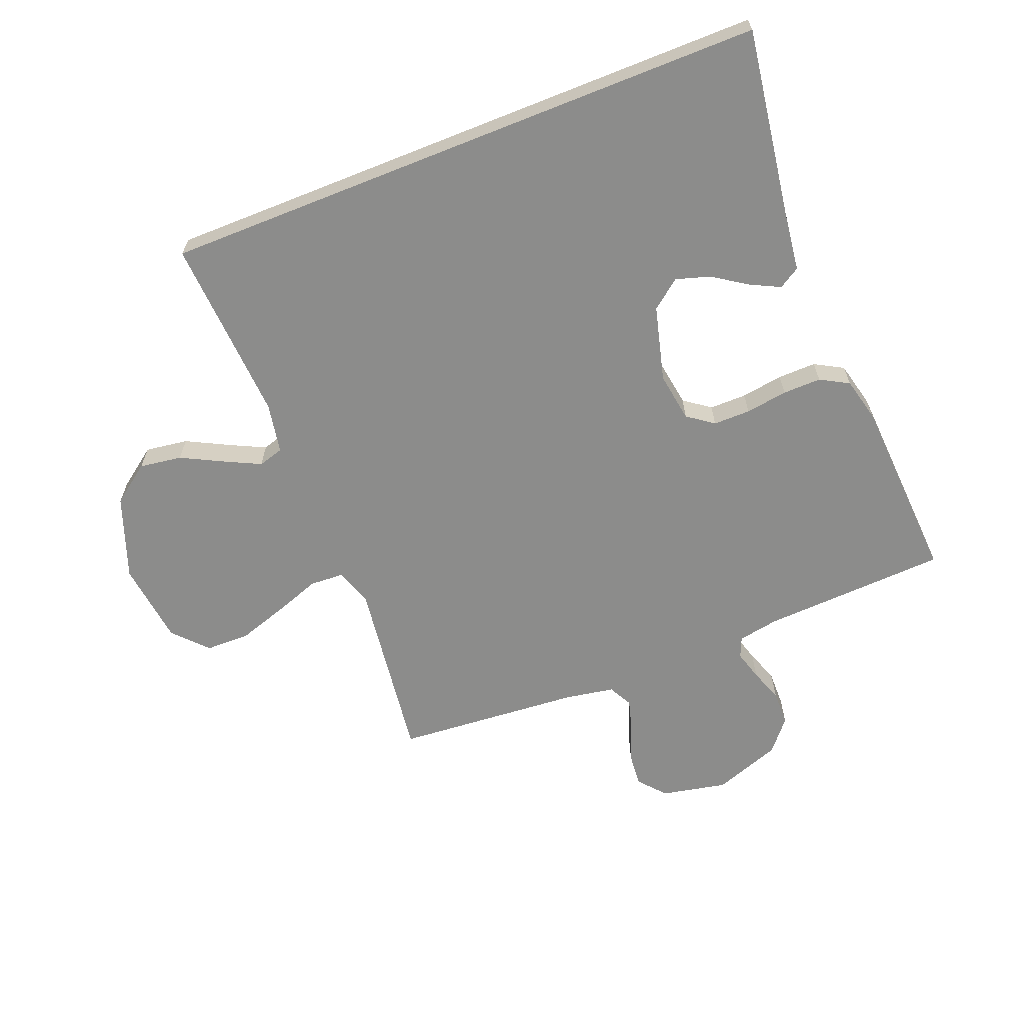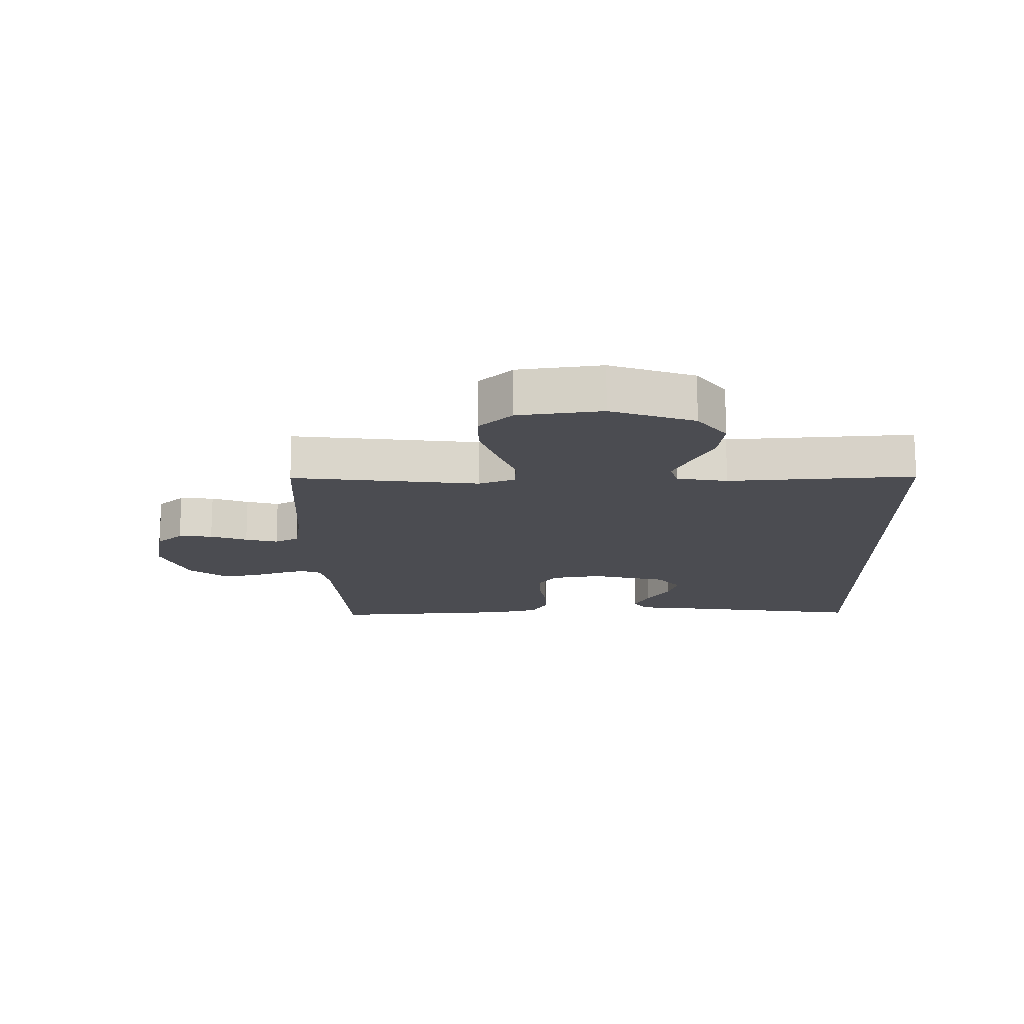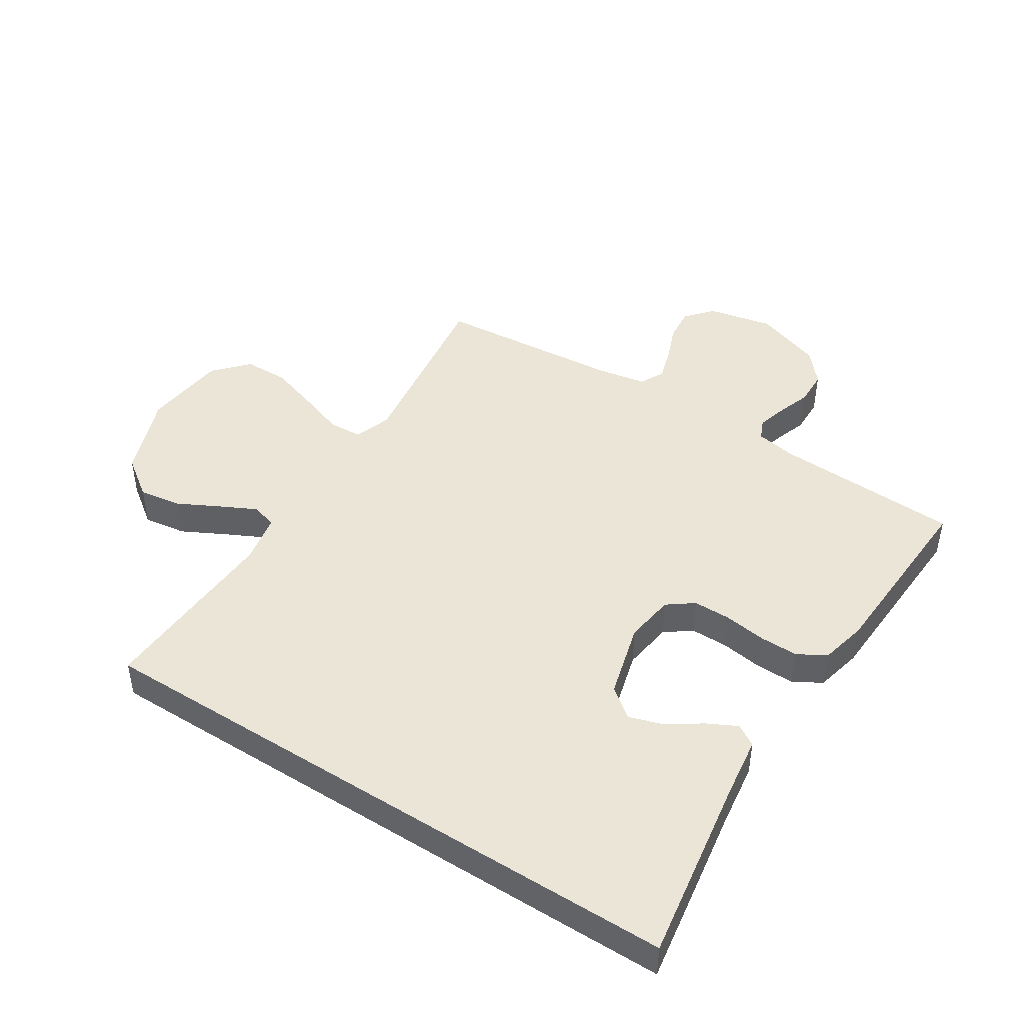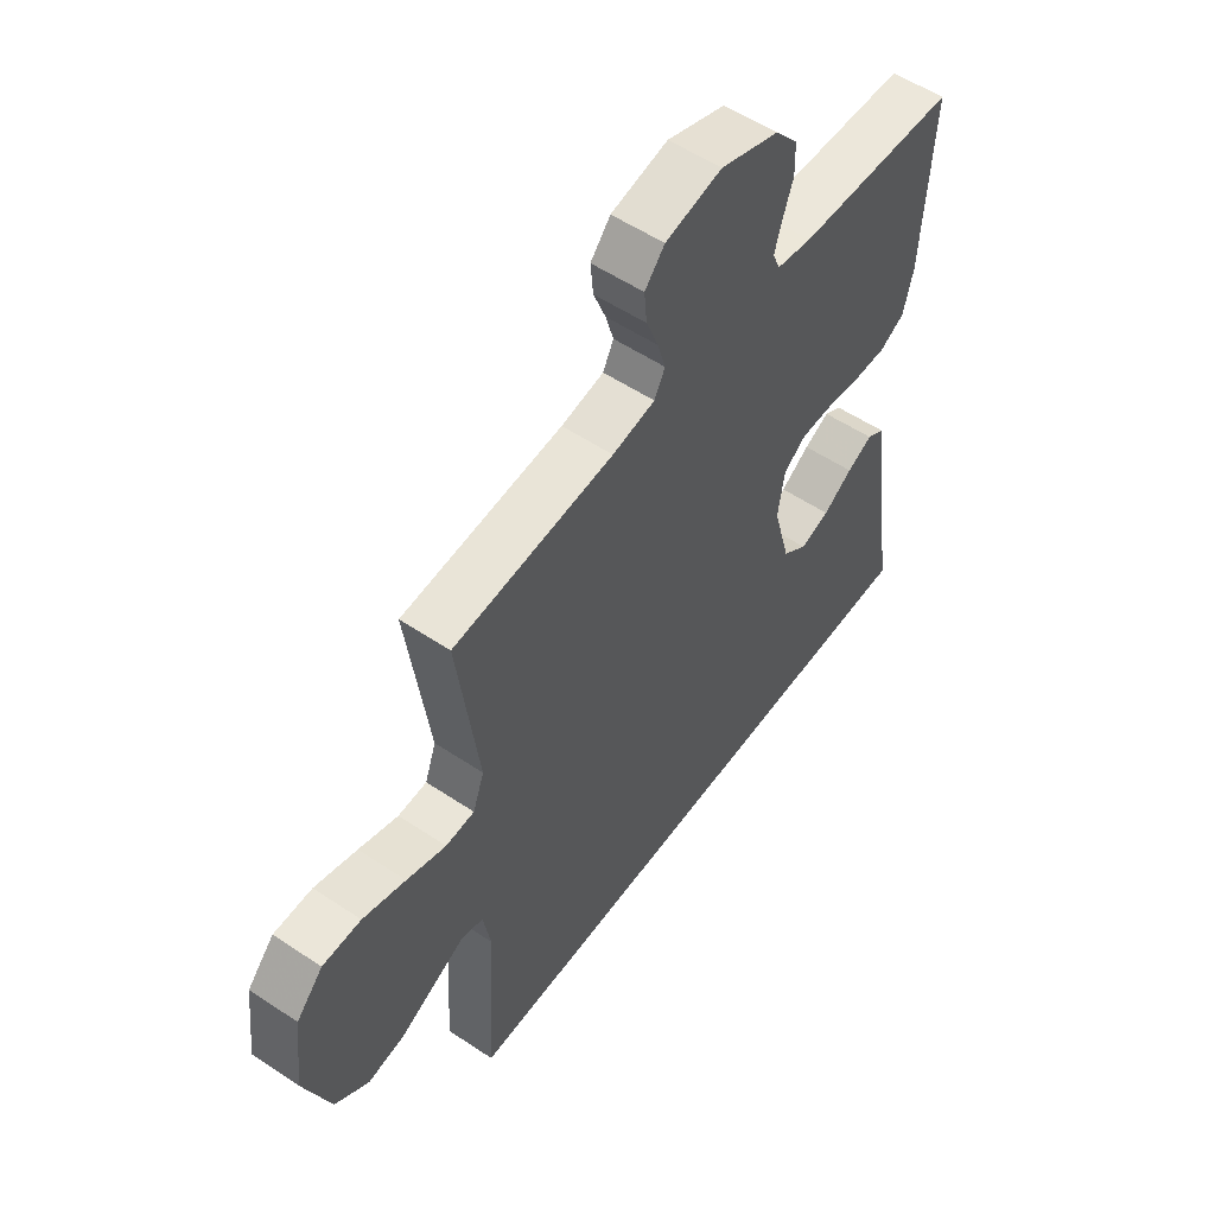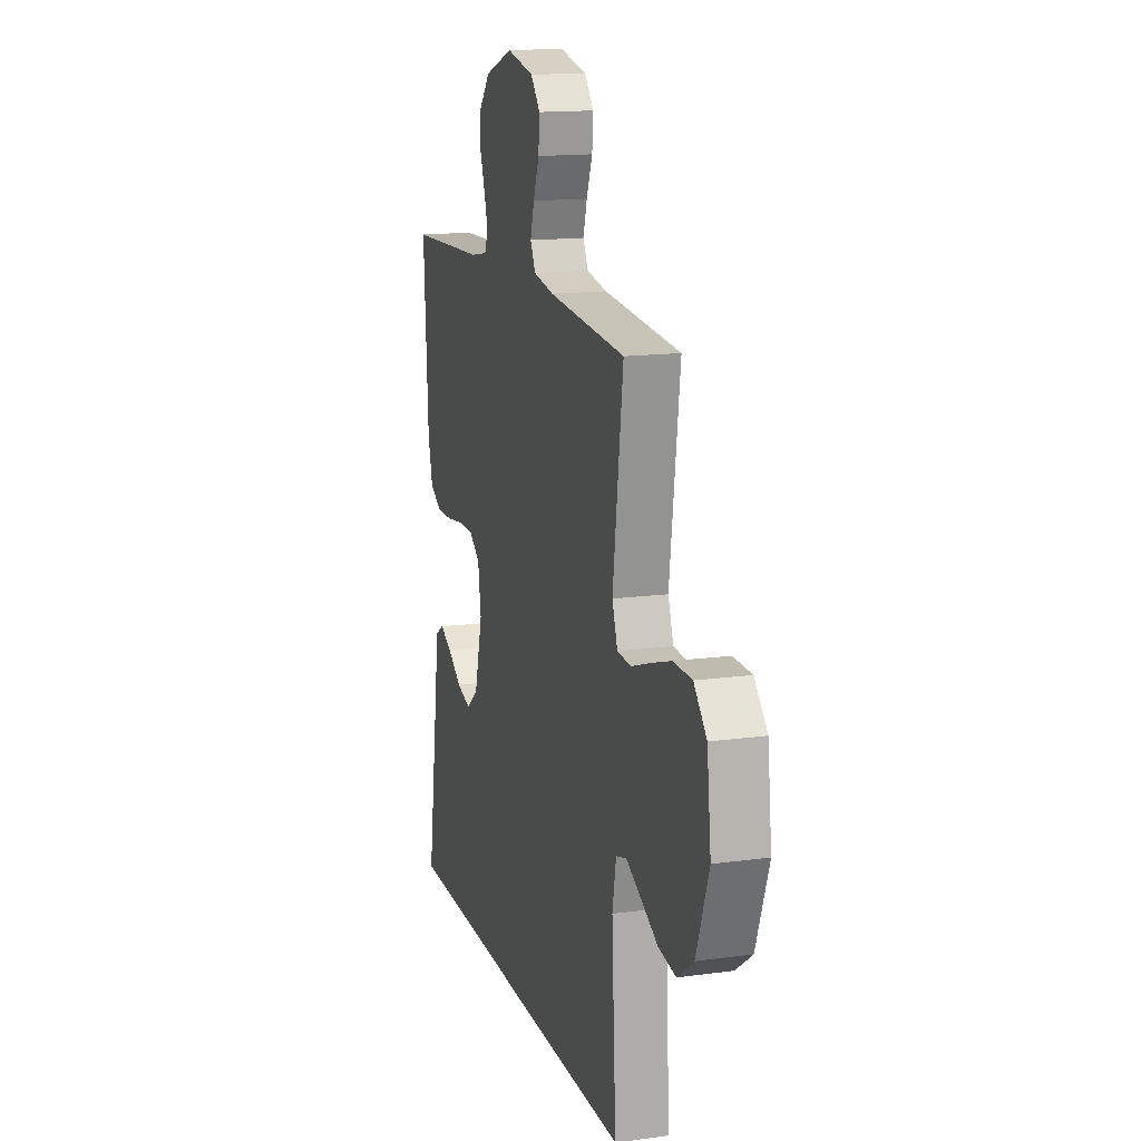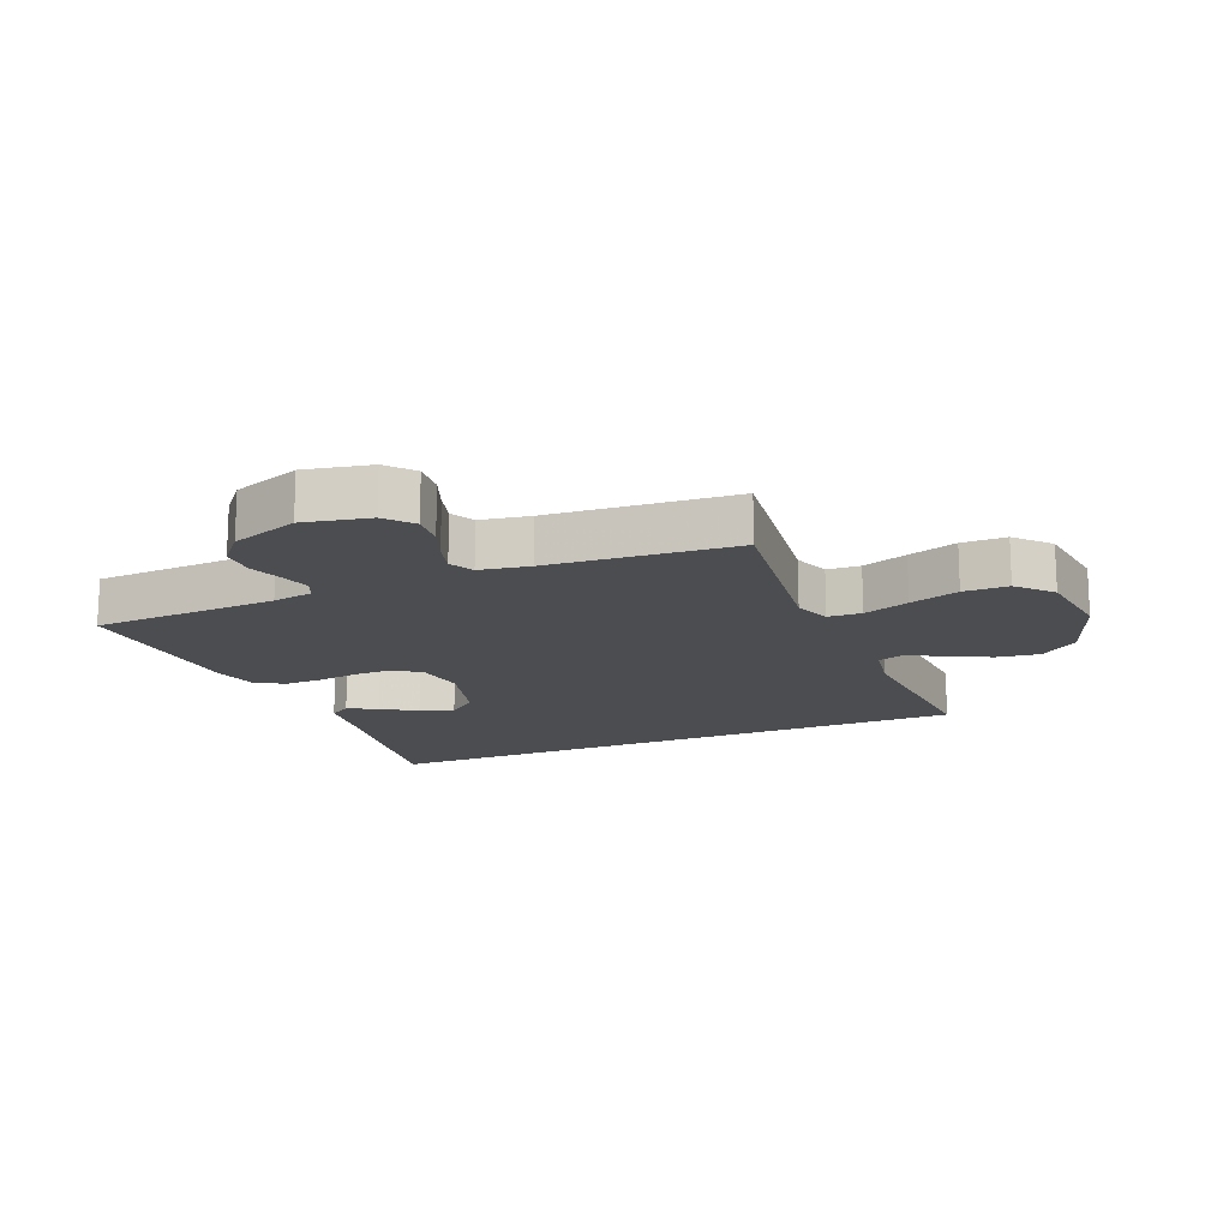
<metadata>
{"format":"obj","ext":"obj","renderer":"f3d","projection":"perspective","resolution":1024,"background":"white","views":[{"elev":-64.1,"azim":-158.2,"up":"+Y"},{"elev":-15.5,"azim":91.5,"up":"+Y"},{"elev":45.8,"azim":-147.6,"up":"+Y"},{"elev":55.1,"azim":125.2,"up":"+Z"},{"elev":15.2,"azim":73.8,"up":"+Z"},{"elev":-15.9,"azim":22.7,"up":"+Y"}]}
</metadata>
<code>
v 0.482 0.07 -0.5
v -0.505 0.07 -0.5
v -0.459 0.07 -0.2
v -0.446 0.07 -0.101
v -0.412 0.07 -0.08
v -0.364 0.07 -0.104
v -0.309 0.07 -0.141
v -0.254 0.07 -0.158
v -0.207 0.07 -0.121
v -0.175 0.07 0
v -0.187 0.07 0.08
v -0.229 0.07 0.111
v -0.289 0.07 0.111
v -0.357 0.07 0.101
v -0.419 0.07 0.1
v -0.465 0.07 0.126
v -0.483 0.07 0.2
v -0.5 0.07 0.5
v -0.2 0.07 0.514
v -0.134 0.07 0.526
v -0.12 0.07 0.559
v -0.134 0.07 0.607
v -0.153 0.07 0.661
v -0.152 0.07 0.718
v -0.109 0.07 0.769
v 0 0.07 0.808
v 0.106 0.07 0.786
v 0.143 0.07 0.743
v 0.138 0.07 0.688
v 0.115 0.07 0.629
v 0.1 0.07 0.577
v 0.12 0.07 0.538
v 0.2 0.07 0.524
v 0.5 0.07 0.5
v 0.46 0.07 0.2
v 0.481 0.07 0.141
v 0.535 0.07 0.138
v 0.609 0.07 0.164
v 0.689 0.07 0.19
v 0.761 0.07 0.189
v 0.811 0.07 0.135
v 0.827 0.07 0
v 0.778 0.07 -0.134
v 0.715 0.07 -0.18
v 0.646 0.07 -0.17
v 0.578 0.07 -0.135
v 0.521 0.07 -0.107
v 0.48 0.07 -0.119
v 0.465 0.07 -0.2
v 0.482 0 -0.5
v -0.505 0 -0.5
v -0.459 0 -0.2
v -0.446 0 -0.101
v -0.412 0 -0.08
v -0.364 0 -0.104
v -0.309 0 -0.141
v -0.254 0 -0.158
v -0.207 0 -0.121
v -0.175 0 0
v -0.187 0 0.08
v -0.229 0 0.111
v -0.289 0 0.111
v -0.357 0 0.101
v -0.419 0 0.1
v -0.465 0 0.126
v -0.483 0 0.2
v -0.5 0 0.5
v -0.2 0 0.514
v -0.134 0 0.526
v -0.12 0 0.559
v -0.134 0 0.607
v -0.153 0 0.661
v -0.152 0 0.718
v -0.109 0 0.769
v 0 0 0.808
v 0.106 0 0.786
v 0.143 0 0.743
v 0.138 0 0.688
v 0.115 0 0.629
v 0.1 0 0.577
v 0.12 0 0.538
v 0.2 0 0.524
v 0.5 0 0.5
v 0.46 0 0.2
v 0.481 0 0.141
v 0.535 0 0.138
v 0.609 0 0.164
v 0.689 0 0.19
v 0.761 0 0.189
v 0.811 0 0.135
v 0.827 0 0
v 0.778 0 -0.134
v 0.715 0 -0.18
v 0.646 0 -0.17
v 0.578 0 -0.135
v 0.521 0 -0.107
v 0.48 0 -0.119
v 0.465 0 -0.2
f 43 44 45 46
f 43 46 47
f 42 43 47
f 41 42 47 48
f 37 38 39 40
f 37 40 41 48
f 33 34 35
f 32 33 35 36
f 27 28 29 30
f 27 30 31
f 26 27 31
f 25 26 31
f 22 23 24 25
f 21 22 25 31
f 20 21 31 32
f 16 17 18 19
f 13 14 15 16
f 12 13 16 19
f 11 12 19 20
f 4 5 6 7
f 3 4 7 8
f 49 1 2 3
f 48 49 3 8
f 36 37 48 8
f 10 11 20 32
f 9 10 32 36
f 8 9 36
f 95 94 93 92
f 96 95 92
f 96 92 91
f 97 96 91 90
f 89 88 87 86
f 97 90 89 86
f 84 83 82
f 85 84 82 81
f 79 78 77 76
f 80 79 76
f 80 76 75
f 80 75 74
f 74 73 72 71
f 80 74 71 70
f 81 80 70 69
f 68 67 66 65
f 65 64 63 62
f 68 65 62 61
f 69 68 61 60
f 56 55 54 53
f 57 56 53 52
f 52 51 50 98
f 57 52 98 97
f 57 97 86 85
f 81 69 60 59
f 85 81 59 58
f 85 58 57
f 1 50 51 2
f 2 51 52 3
f 3 52 53 4
f 4 53 54 5
f 5 54 55 6
f 6 55 56 7
f 7 56 57 8
f 8 57 58 9
f 9 58 59 10
f 10 59 60 11
f 11 60 61 12
f 12 61 62 13
f 13 62 63 14
f 14 63 64 15
f 15 64 65 16
f 16 65 66 17
f 17 66 67 18
f 18 67 68 19
f 19 68 69 20
f 20 69 70 21
f 21 70 71 22
f 22 71 72 23
f 23 72 73 24
f 24 73 74 25
f 25 74 75 26
f 26 75 76 27
f 27 76 77 28
f 28 77 78 29
f 29 78 79 30
f 30 79 80 31
f 31 80 81 32
f 32 81 82 33
f 33 82 83 34
f 34 83 84 35
f 35 84 85 36
f 36 85 86 37
f 37 86 87 38
f 38 87 88 39
f 39 88 89 40
f 40 89 90 41
f 41 90 91 42
f 42 91 92 43
f 43 92 93 44
f 44 93 94 45
f 45 94 95 46
f 46 95 96 47
f 47 96 97 48
f 48 97 98 49
f 49 98 50 1

</code>
